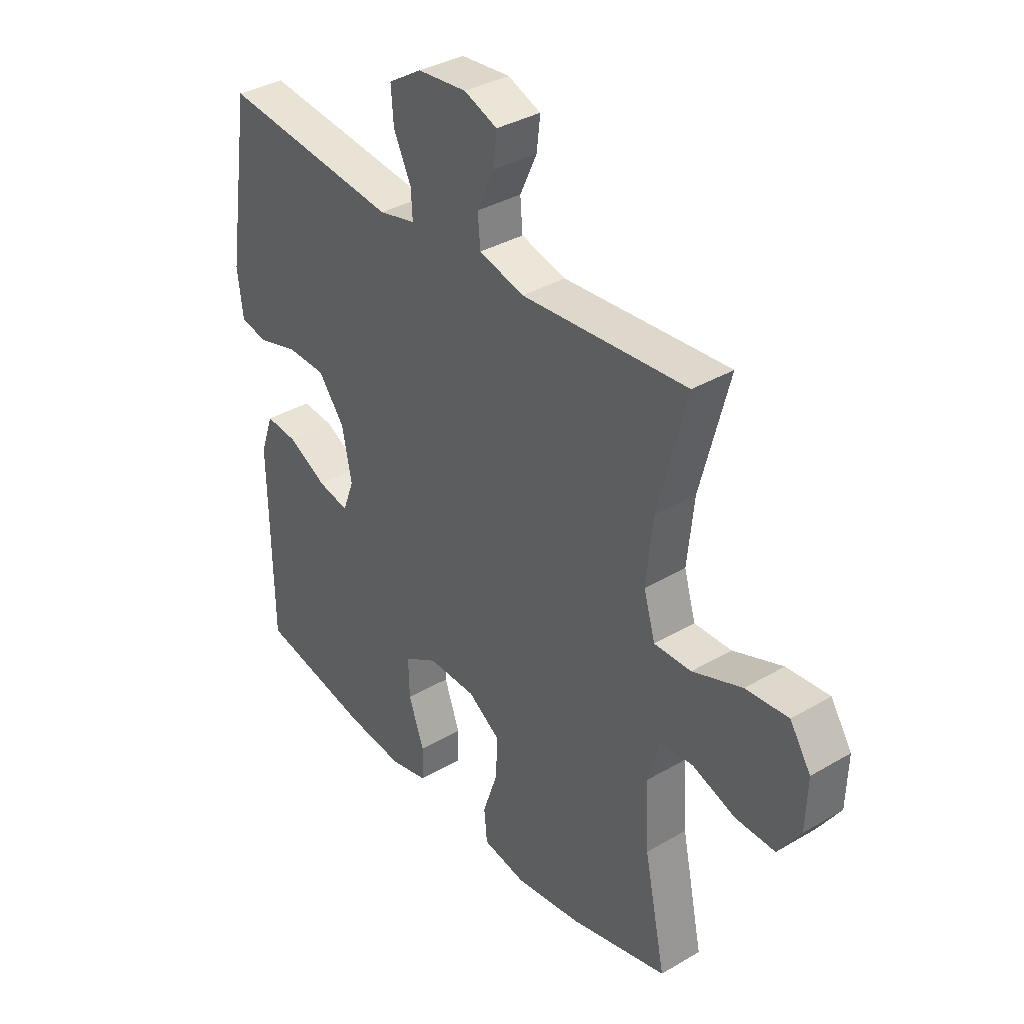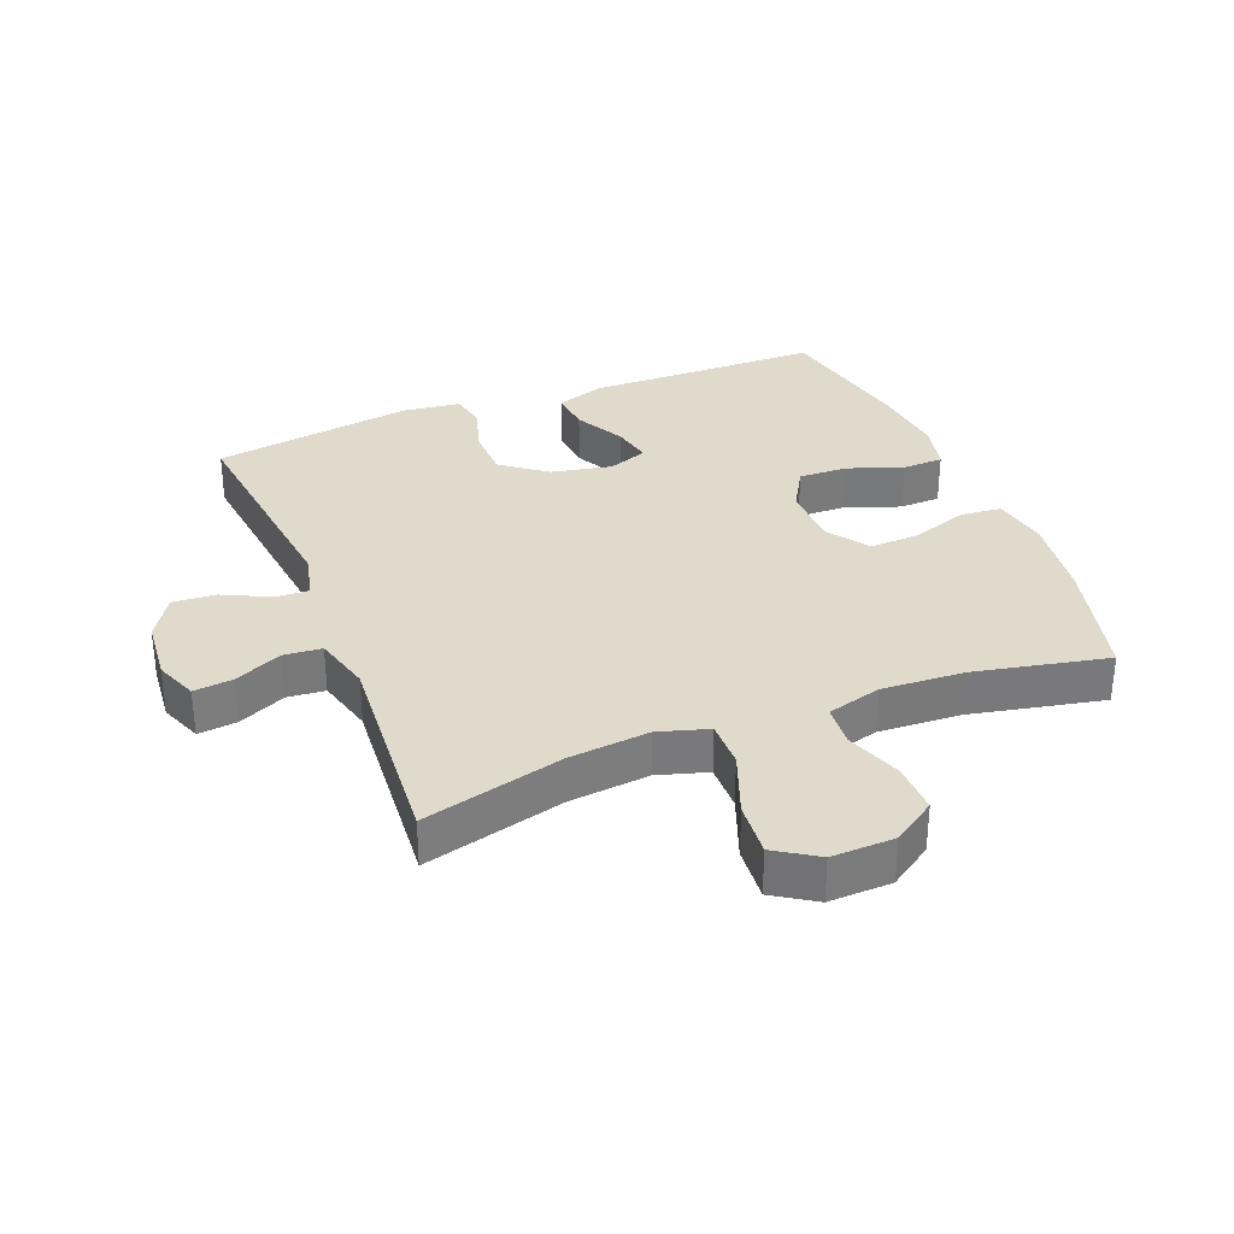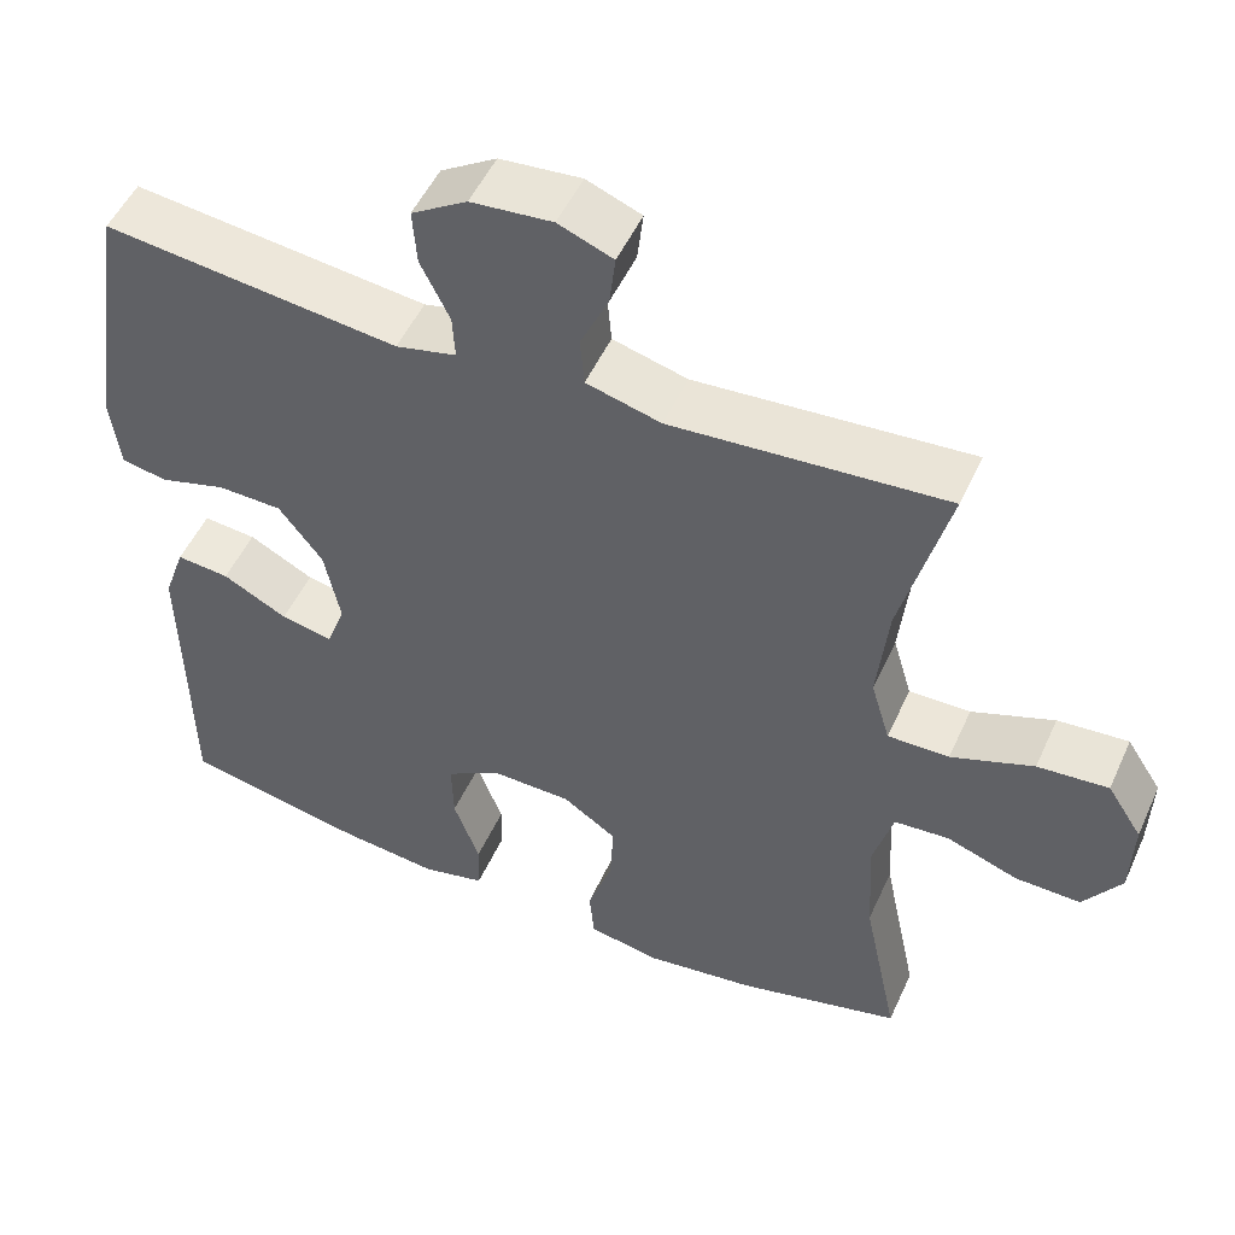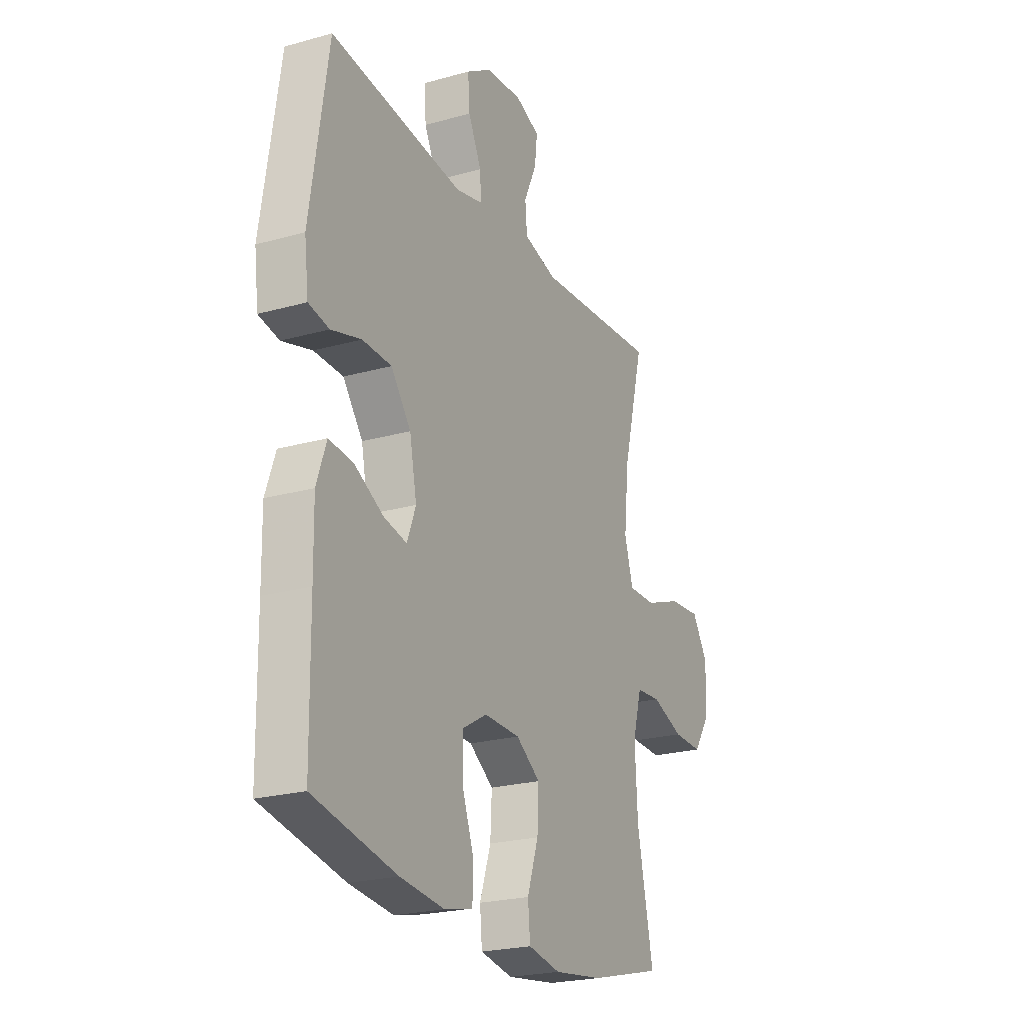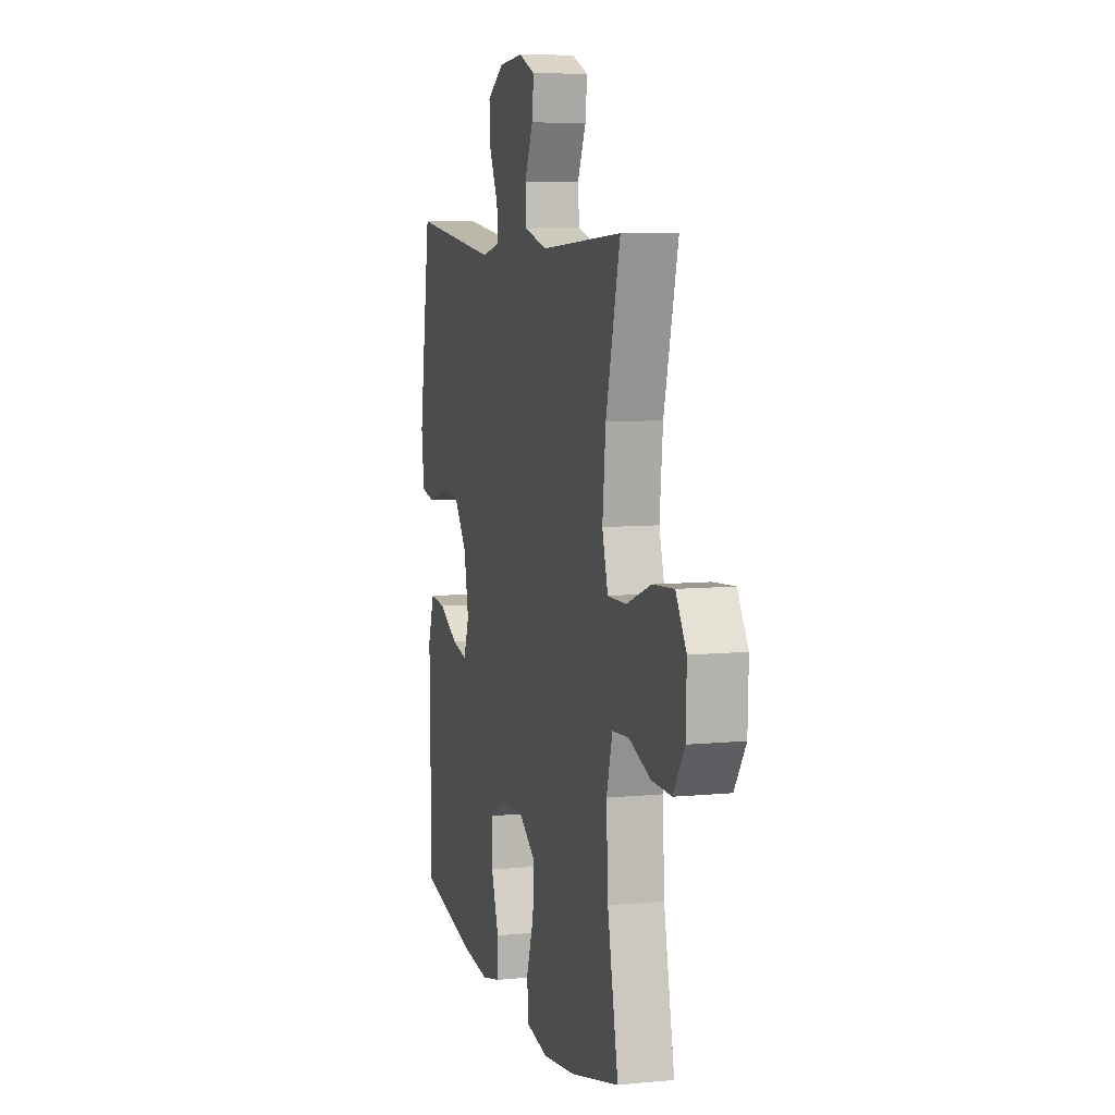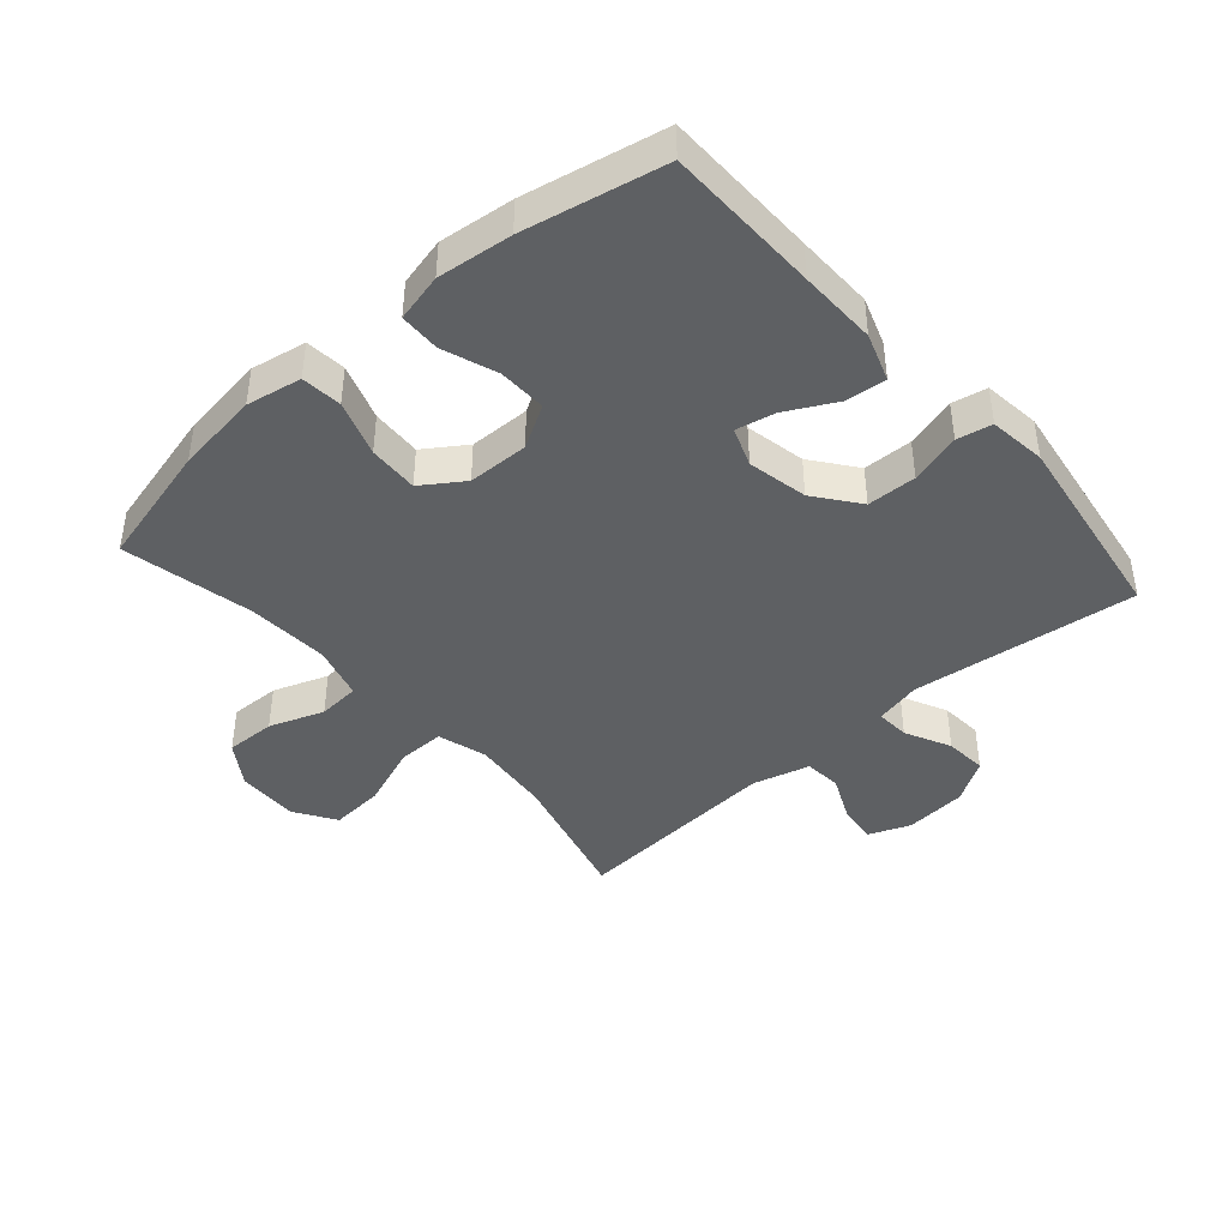
<metadata>
{"format":"obj","ext":"obj","renderer":"f3d","projection":"perspective","resolution":1024,"background":"white","views":[{"elev":35.8,"azim":52.3,"up":"+Z"},{"elev":32.5,"azim":68.4,"up":"+Y"},{"elev":51.1,"azim":24.0,"up":"+Z"},{"elev":-23.0,"azim":-64.4,"up":"+Z"},{"elev":7.8,"azim":74.7,"up":"+Z"},{"elev":-42.4,"azim":-138.8,"up":"+Y"}]}
</metadata>
<code>
v 0.5 0.07 -0.5
v 0.303 0.07 -0.55
v 0.171 0.07 -0.568
v 0.084 0.07 -0.552
v 0.078 0.07 -0.488
v 0.108 0.07 -0.4
v 0.112 0.07 -0.321
v 0.047 0.07 -0.277
v -0.049 0.07 -0.275
v -0.116 0.07 -0.314
v -0.114 0.07 -0.39
v -0.083 0.07 -0.476
v -0.085 0.07 -0.54
v -0.161 0.07 -0.558
v -0.279 0.07 -0.545
v -0.5 0.07 -0.5
v -0.503 0.07 -0.256
v -0.505 0.07 -0.133
v -0.479 0.07 -0.058
v -0.415 0.07 -0.064
v -0.337 0.07 -0.105
v -0.275 0.07 -0.118
v -0.252 0.07 -0.057
v -0.271 0.07 0.038
v -0.324 0.07 0.107
v -0.402 0.07 0.109
v -0.482 0.07 0.086
v -0.537 0.07 0.097
v -0.548 0.07 0.187
v -0.5 0.07 0.5
v -0.145 0.07 0.459
v -0.072 0.07 0.476
v -0.075 0.07 0.529
v -0.11 0.07 0.601
v -0.115 0.07 0.668
v -0.048 0.07 0.71
v 0.05 0.07 0.719
v 0.116 0.07 0.693
v 0.109 0.07 0.632
v 0.075 0.07 0.558
v 0.08 0.07 0.499
v 0.17 0.07 0.475
v 0.5 0.07 0.5
v 0.443 0.07 0.281
v 0.43 0.07 0.156
v 0.453 0.07 0.078
v 0.527 0.07 0.079
v 0.626 0.07 0.116
v 0.711 0.07 0.123
v 0.753 0.07 0.058
v 0.75 0.07 -0.04
v 0.705 0.07 -0.107
v 0.626 0.07 -0.105
v 0.54 0.07 -0.074
v 0.474 0.07 -0.079
v 0.45 0.07 -0.164
v 0.457 0.07 -0.293
v 0.5 0 -0.5
v 0.303 0 -0.55
v 0.171 0 -0.568
v 0.084 0 -0.552
v 0.078 0 -0.488
v 0.108 0 -0.4
v 0.112 0 -0.321
v 0.047 0 -0.277
v -0.049 0 -0.275
v -0.116 0 -0.314
v -0.114 0 -0.39
v -0.083 0 -0.476
v -0.085 0 -0.54
v -0.161 0 -0.558
v -0.279 0 -0.545
v -0.5 0 -0.5
v -0.503 0 -0.256
v -0.505 0 -0.133
v -0.479 0 -0.058
v -0.415 0 -0.064
v -0.337 0 -0.105
v -0.275 0 -0.118
v -0.252 0 -0.057
v -0.271 0 0.038
v -0.324 0 0.107
v -0.402 0 0.109
v -0.482 0 0.086
v -0.537 0 0.097
v -0.548 0 0.187
v -0.5 0 0.5
v -0.145 0 0.459
v -0.072 0 0.476
v -0.075 0 0.529
v -0.11 0 0.601
v -0.115 0 0.668
v -0.048 0 0.71
v 0.05 0 0.719
v 0.116 0 0.693
v 0.109 0 0.632
v 0.075 0 0.558
v 0.08 0 0.499
v 0.17 0 0.475
v 0.5 0 0.5
v 0.443 0 0.281
v 0.43 0 0.156
v 0.453 0 0.078
v 0.527 0 0.079
v 0.626 0 0.116
v 0.711 0 0.123
v 0.753 0 0.058
v 0.75 0 -0.04
v 0.705 0 -0.107
v 0.626 0 -0.105
v 0.54 0 -0.074
v 0.474 0 -0.079
v 0.45 0 -0.164
v 0.457 0 -0.293
f 52 53 54
f 51 52 54
f 50 51 54
f 49 50 54
f 48 49 54
f 47 48 54
f 46 47 54 55
f 45 46 55 56
f 42 43 44
f 41 42 44 45
f 38 39 40
f 37 38 40
f 36 37 40
f 35 36 40
f 34 35 40
f 33 34 40
f 32 33 40 41
f 45 56 57
f 41 45 57
f 32 41 57
f 31 32 57
f 29 30 31
f 28 29 31
f 27 28 31
f 26 27 31
f 19 20 21
f 18 19 21
f 17 18 21
f 17 21 22
f 16 17 22
f 15 16 22
f 14 15 22
f 13 14 22
f 12 13 22
f 11 12 22
f 10 11 22 23
f 4 5 6
f 3 4 6
f 2 3 6
f 1 2 6
f 57 1 6
f 57 6 7
f 31 57 7 8
f 25 26 31
f 24 25 31 8
f 9 10 23 24
f 8 9 24
f 111 110 109
f 111 109 108
f 111 108 107
f 111 107 106
f 111 106 105
f 111 105 104
f 112 111 104 103
f 113 112 103 102
f 101 100 99
f 102 101 99 98
f 97 96 95
f 97 95 94
f 97 94 93
f 97 93 92
f 97 92 91
f 97 91 90
f 98 97 90 89
f 114 113 102
f 114 102 98
f 114 98 89
f 114 89 88
f 88 87 86
f 88 86 85
f 88 85 84
f 88 84 83
f 78 77 76
f 78 76 75
f 78 75 74
f 79 78 74
f 79 74 73
f 79 73 72
f 79 72 71
f 79 71 70
f 79 70 69
f 79 69 68
f 80 79 68 67
f 63 62 61
f 63 61 60
f 63 60 59
f 63 59 58
f 63 58 114
f 64 63 114
f 65 64 114 88
f 88 83 82
f 65 88 82 81
f 81 80 67 66
f 81 66 65
f 1 58 59 2
f 2 59 60 3
f 3 60 61 4
f 4 61 62 5
f 5 62 63 6
f 6 63 64 7
f 7 64 65 8
f 8 65 66 9
f 9 66 67 10
f 10 67 68 11
f 11 68 69 12
f 12 69 70 13
f 13 70 71 14
f 14 71 72 15
f 15 72 73 16
f 16 73 74 17
f 17 74 75 18
f 18 75 76 19
f 19 76 77 20
f 20 77 78 21
f 21 78 79 22
f 22 79 80 23
f 23 80 81 24
f 24 81 82 25
f 25 82 83 26
f 26 83 84 27
f 27 84 85 28
f 28 85 86 29
f 29 86 87 30
f 30 87 88 31
f 31 88 89 32
f 32 89 90 33
f 33 90 91 34
f 34 91 92 35
f 35 92 93 36
f 36 93 94 37
f 37 94 95 38
f 38 95 96 39
f 39 96 97 40
f 40 97 98 41
f 41 98 99 42
f 42 99 100 43
f 43 100 101 44
f 44 101 102 45
f 45 102 103 46
f 46 103 104 47
f 47 104 105 48
f 48 105 106 49
f 49 106 107 50
f 50 107 108 51
f 51 108 109 52
f 52 109 110 53
f 53 110 111 54
f 54 111 112 55
f 55 112 113 56
f 56 113 114 57
f 57 114 58 1

</code>
